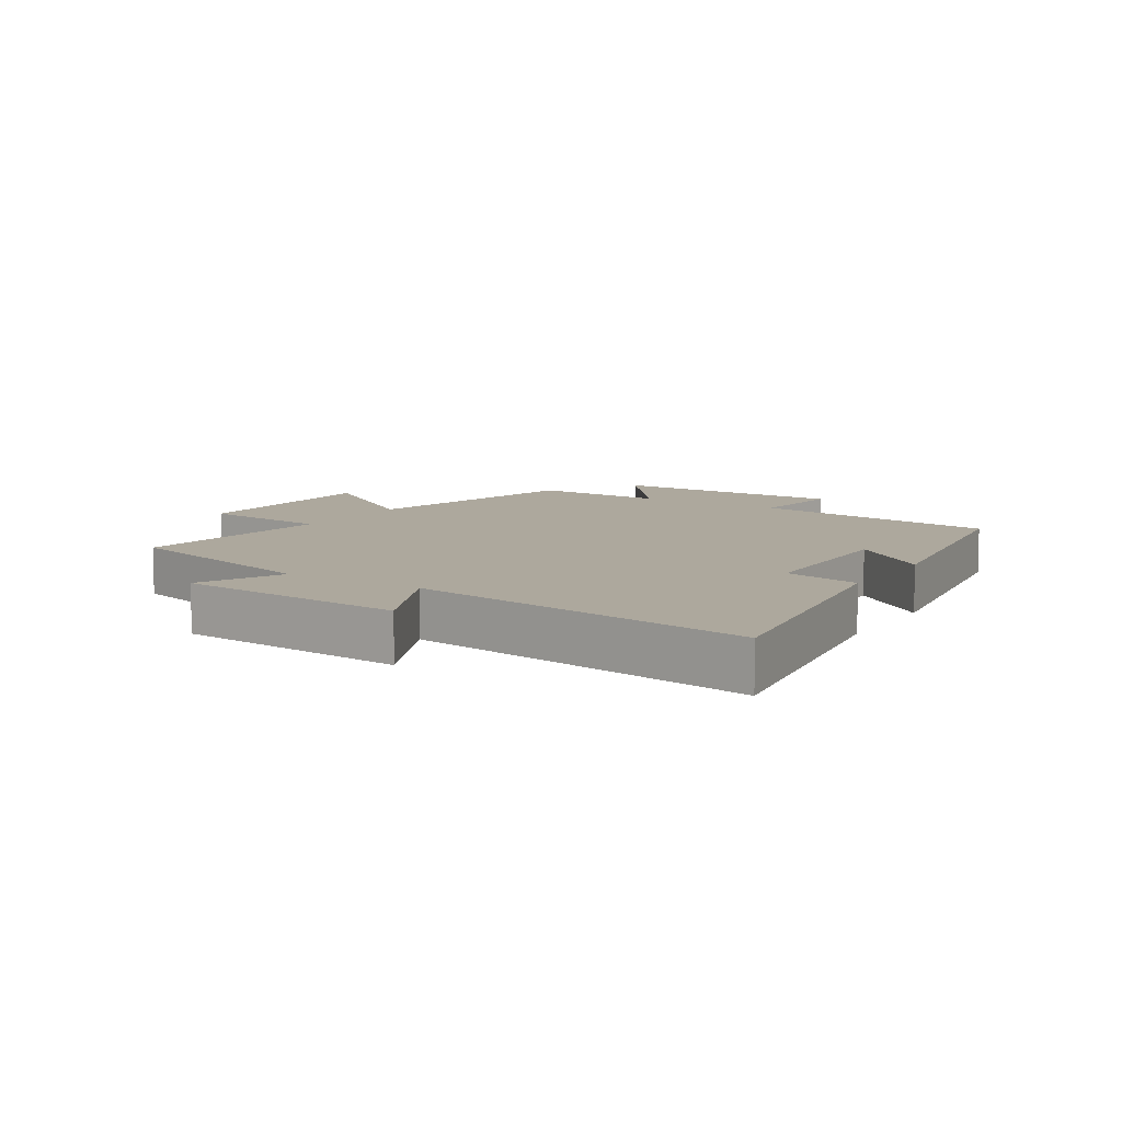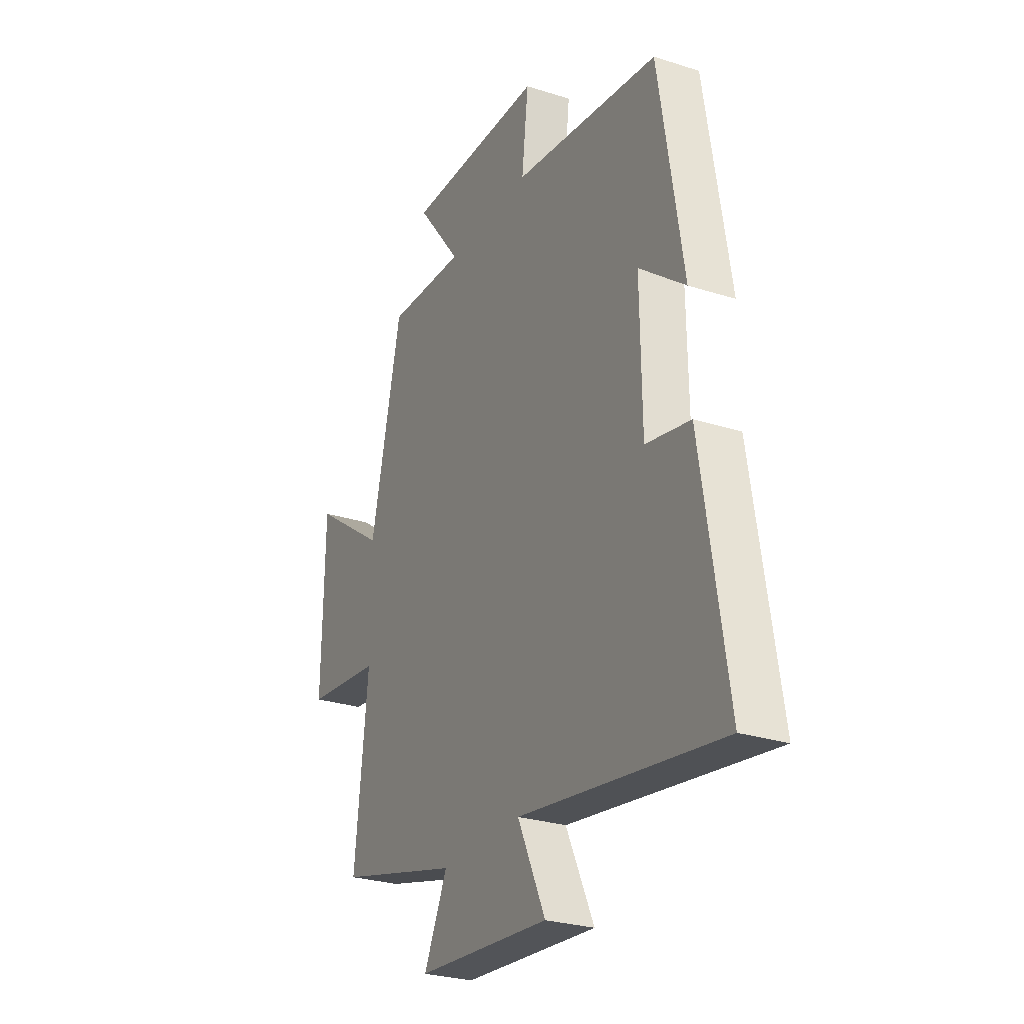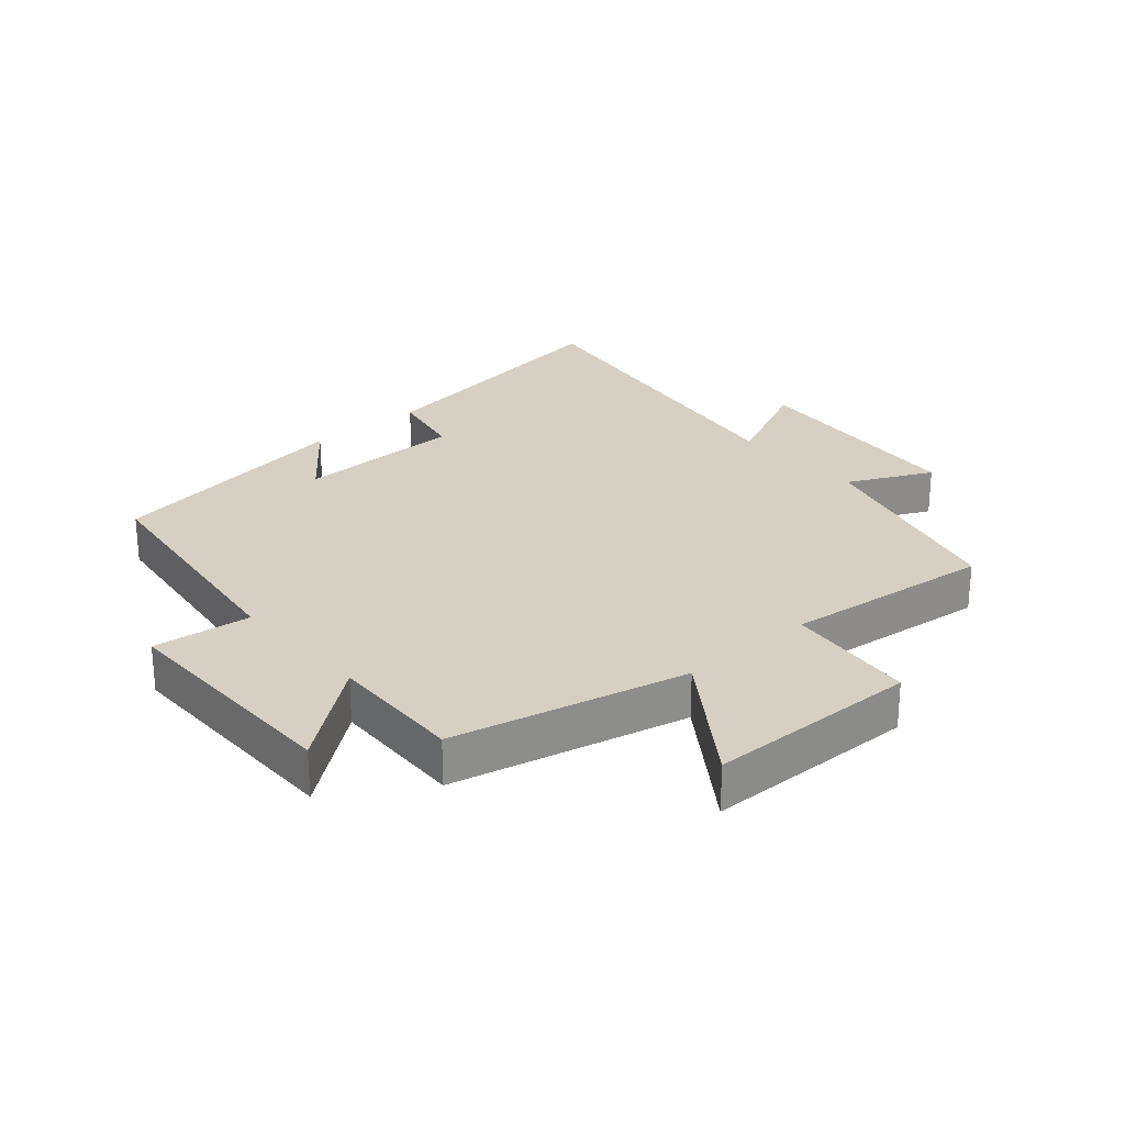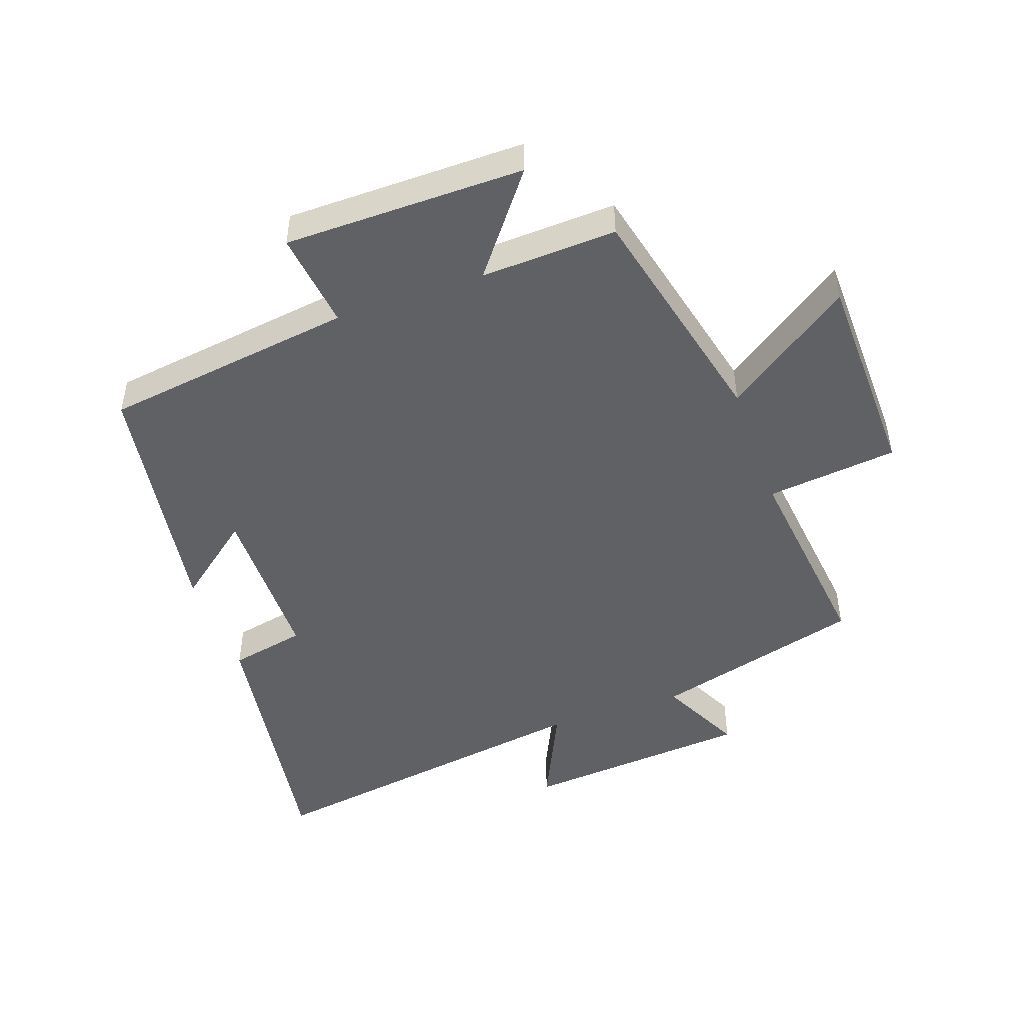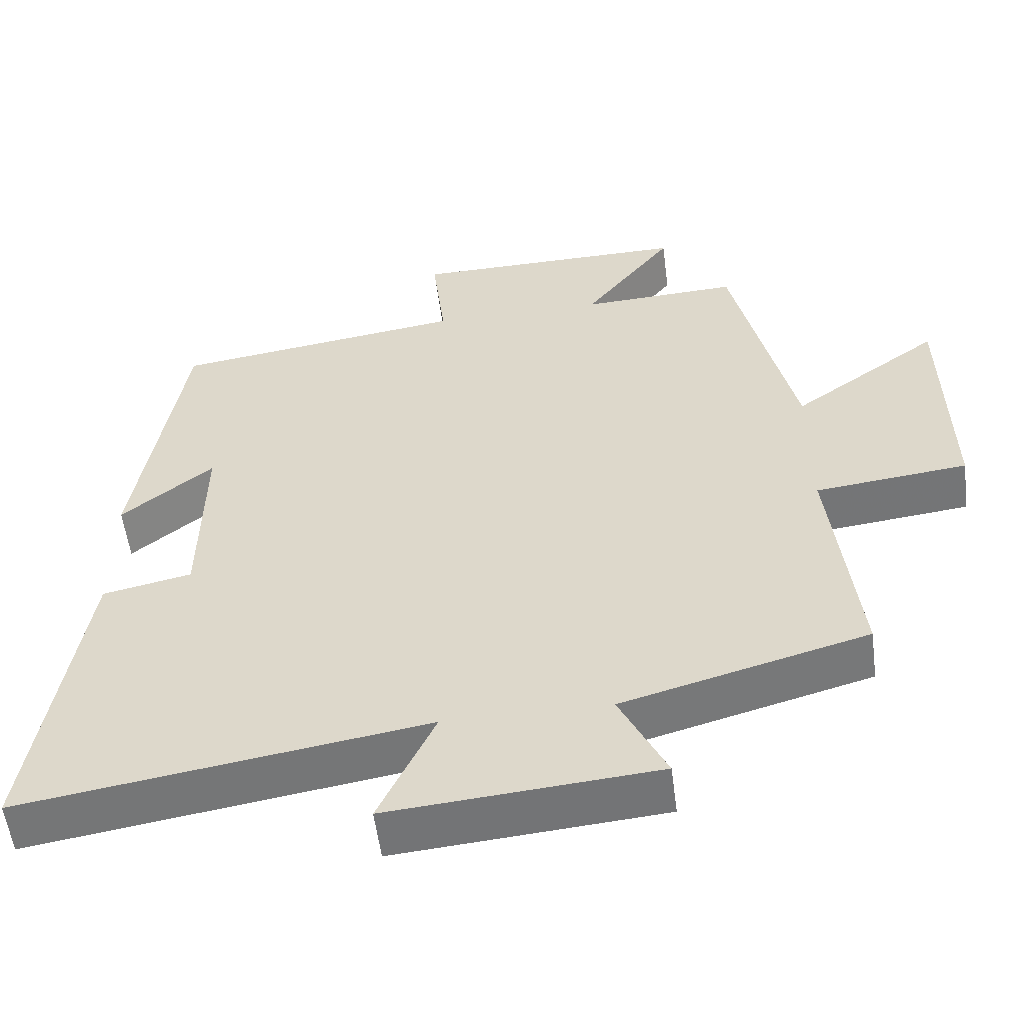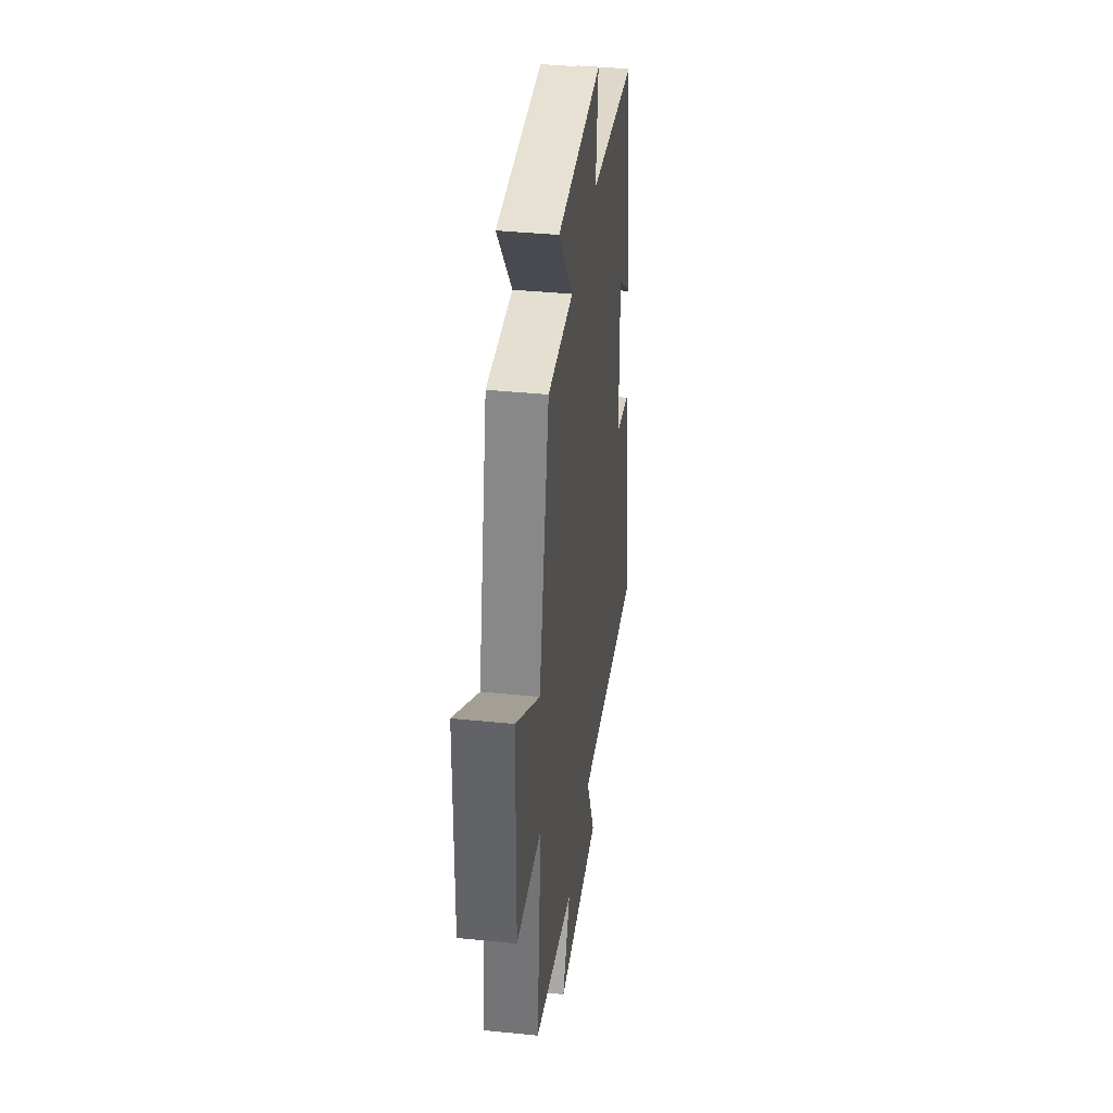
<metadata>
{"format":"obj","ext":"obj","renderer":"f3d","projection":"perspective","resolution":1024,"background":"white","views":[{"elev":8.7,"azim":-147.8,"up":"+Y"},{"elev":-27.4,"azim":-116.2,"up":"+Z"},{"elev":26.0,"azim":48.8,"up":"+Y"},{"elev":-47.5,"azim":19.6,"up":"+Y"},{"elev":-55.2,"azim":7.3,"up":"+Z"},{"elev":39.1,"azim":97.2,"up":"+Z"}]}
</metadata>
<code>
v 0.537 0.07 -0.41
v 0.204 0.07 -0.5
v 0.268 0.07 -0.632
v -0.096 0.07 -0.662
v -0.02 0.07 -0.5
v -0.569 0.07 -0.584
v -0.5 0.07 -0.148
v -0.379 0.07 -0.123
v -0.375 0.07 0.143
v -0.5 0.07 0.044
v -0.435 0.07 0.446
v -0.037 0.07 0.5
v -0.055 0.07 0.655
v 0.323 0.07 0.657
v 0.201 0.07 0.5
v 0.415 0.07 0.509
v 0.5 0.07 0.139
v 0.701 0.07 0.28
v 0.707 0.07 -0.056
v 0.5 0.07 -0.079
v 0.537 0 -0.41
v 0.204 0 -0.5
v 0.268 0 -0.632
v -0.096 0 -0.662
v -0.02 0 -0.5
v -0.569 0 -0.584
v -0.5 0 -0.148
v -0.379 0 -0.123
v -0.375 0 0.143
v -0.5 0 0.044
v -0.435 0 0.446
v -0.037 0 0.5
v -0.055 0 0.655
v 0.323 0 0.657
v 0.201 0 0.5
v 0.415 0 0.509
v 0.5 0 0.139
v 0.701 0 0.28
v 0.707 0 -0.056
v 0.5 0 -0.079
f 17 18 19 20
f 15 16 17 20
f 15 20 1 2
f 12 13 14 15
f 12 15 2
f 9 10 11 12
f 8 9 12 2
f 5 6 7 8
f 5 8 2 3
f 3 4 5
f 40 39 38 37
f 40 37 36 35
f 22 21 40 35
f 35 34 33 32
f 22 35 32
f 32 31 30 29
f 22 32 29 28
f 28 27 26 25
f 23 22 28 25
f 25 24 23
f 1 21 22 2
f 2 22 23 3
f 3 23 24 4
f 4 24 25 5
f 5 25 26 6
f 6 26 27 7
f 7 27 28 8
f 8 28 29 9
f 9 29 30 10
f 10 30 31 11
f 11 31 32 12
f 12 32 33 13
f 13 33 34 14
f 14 34 35 15
f 15 35 36 16
f 16 36 37 17
f 17 37 38 18
f 18 38 39 19
f 19 39 40 20
f 20 40 21 1

</code>
